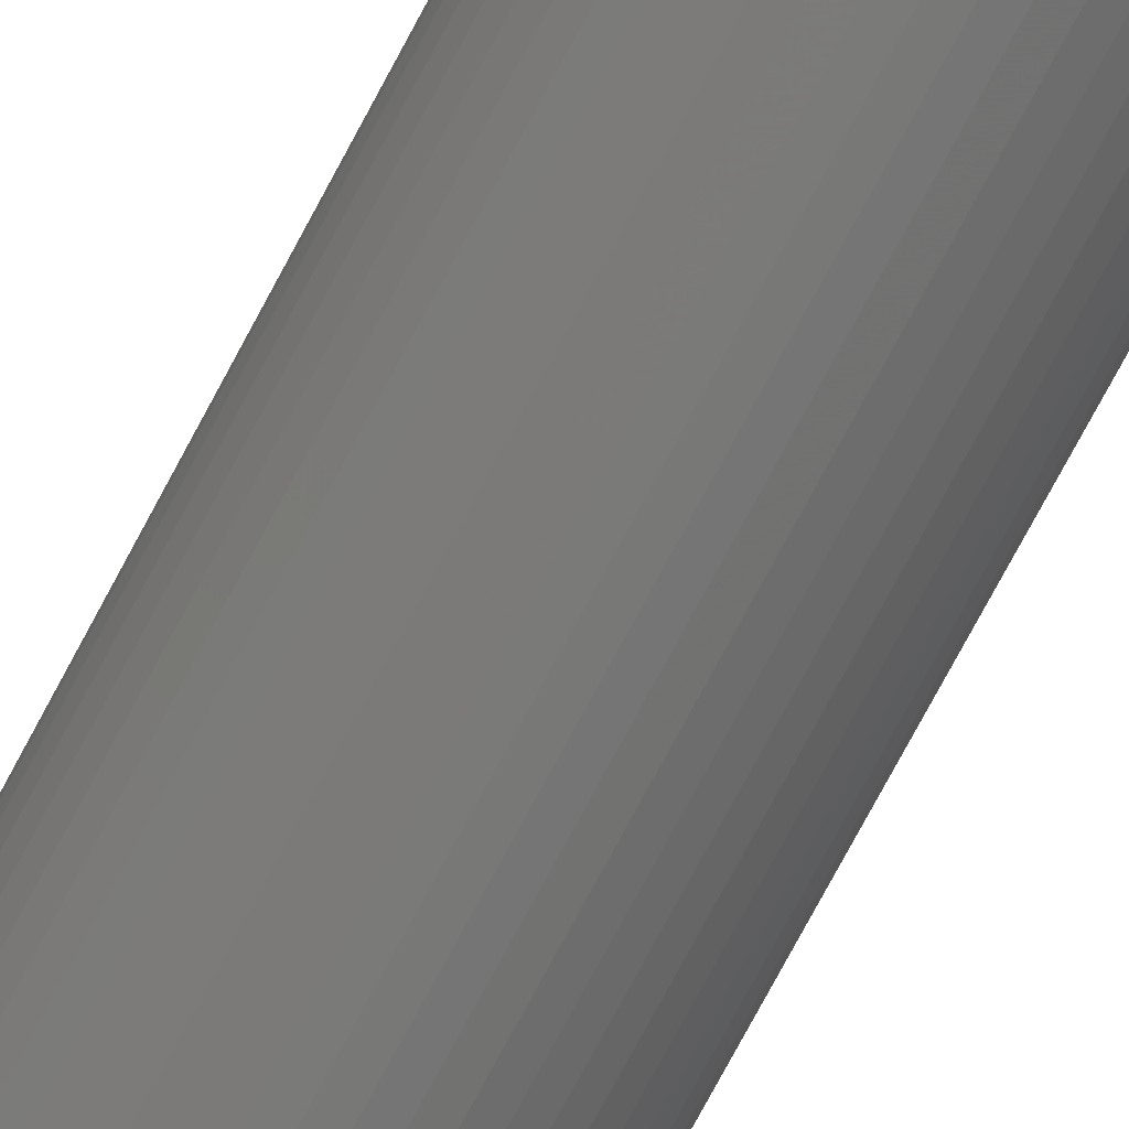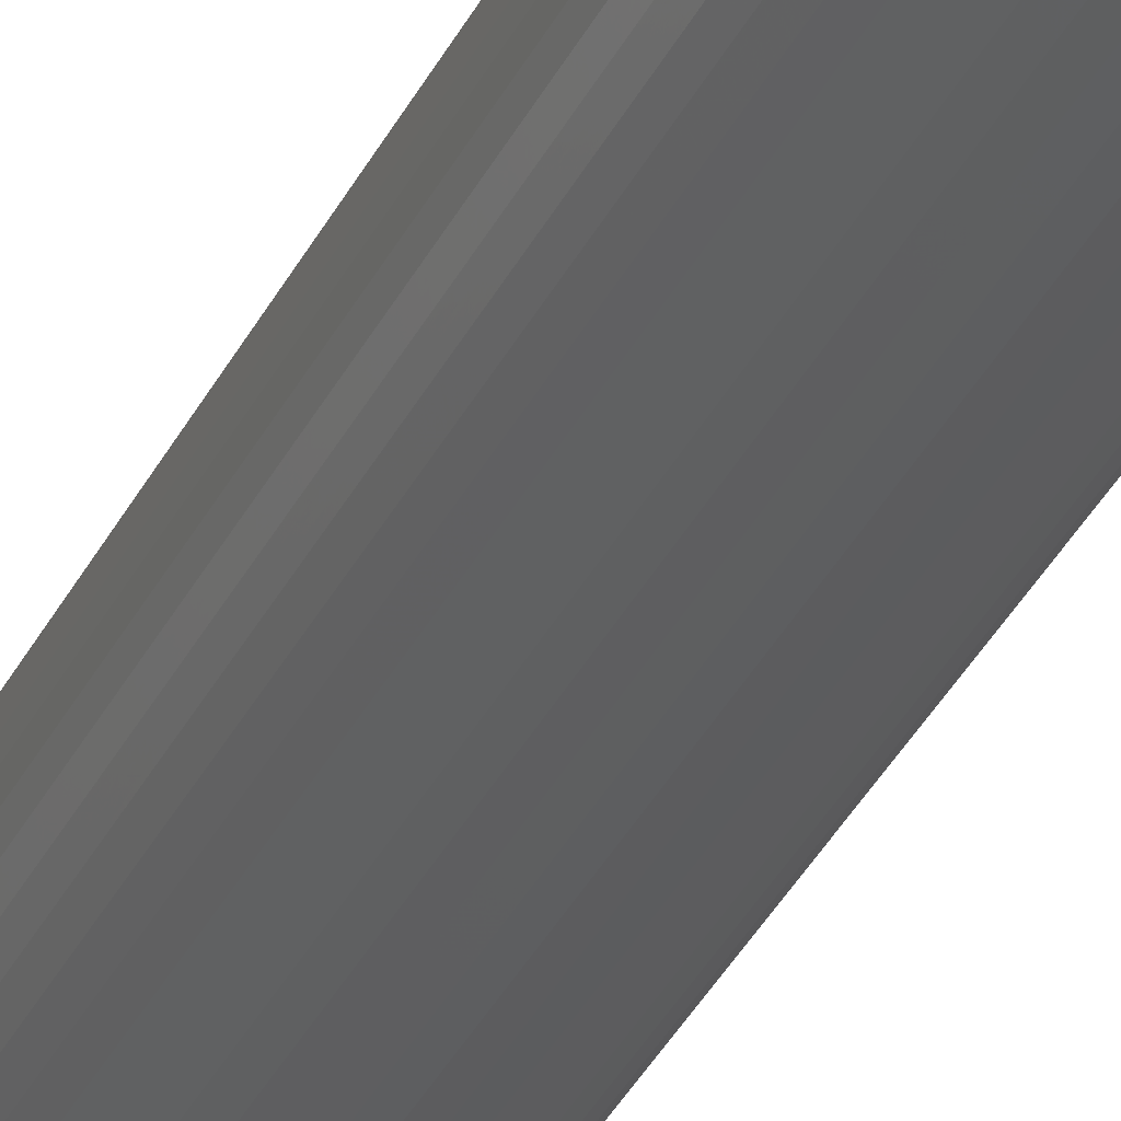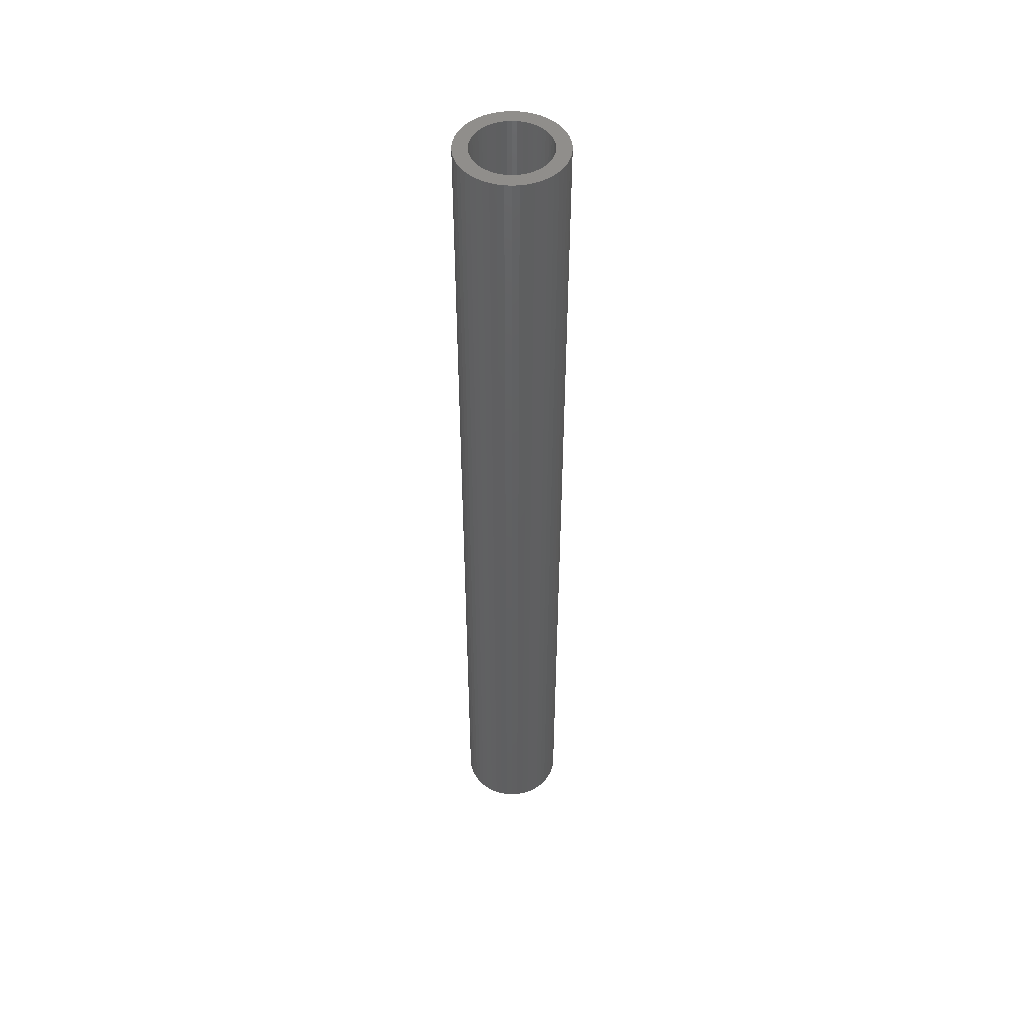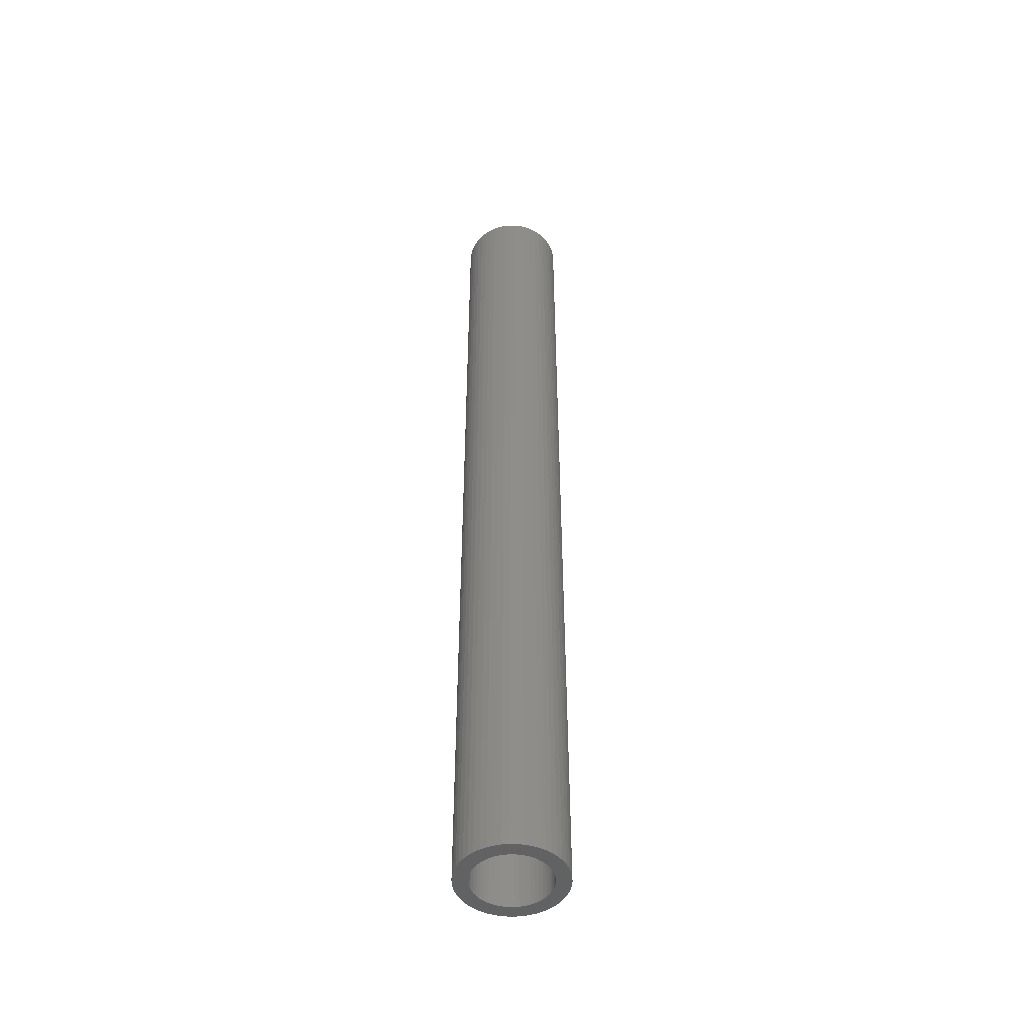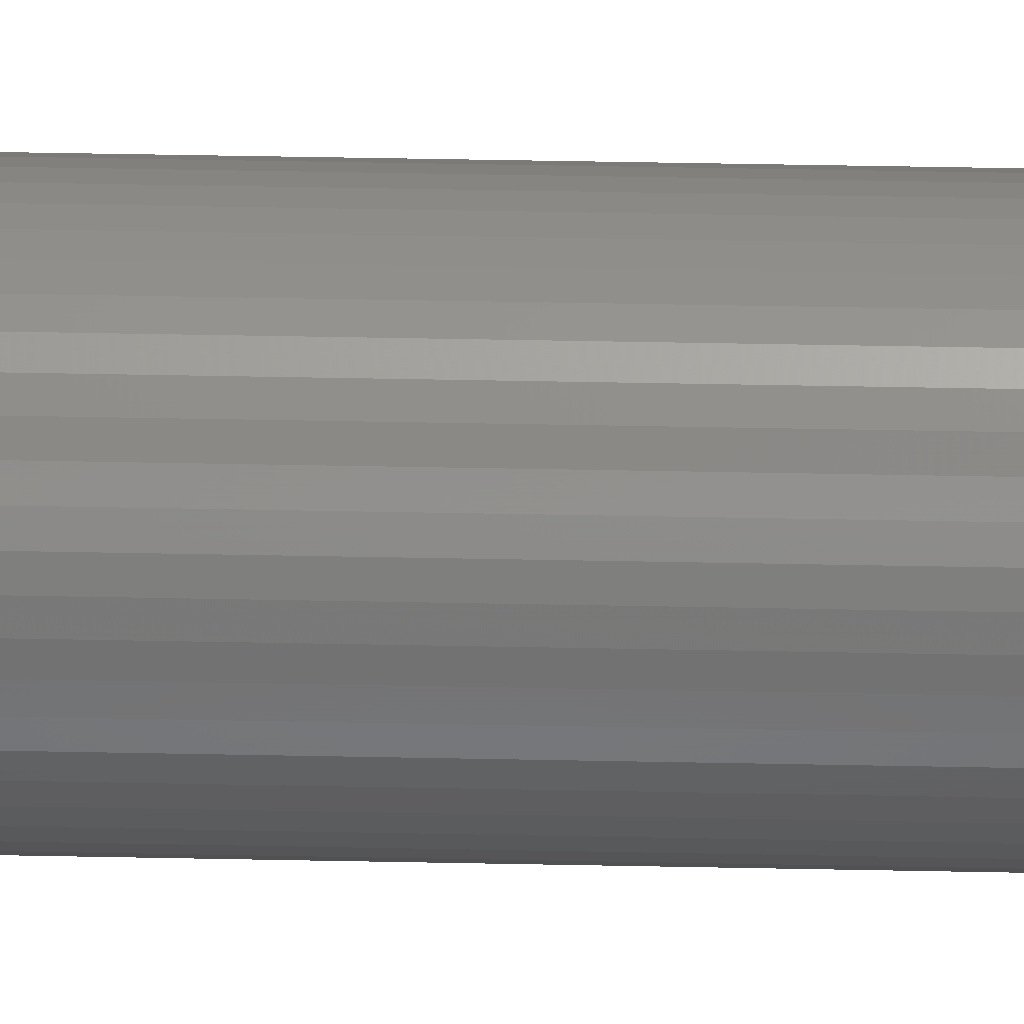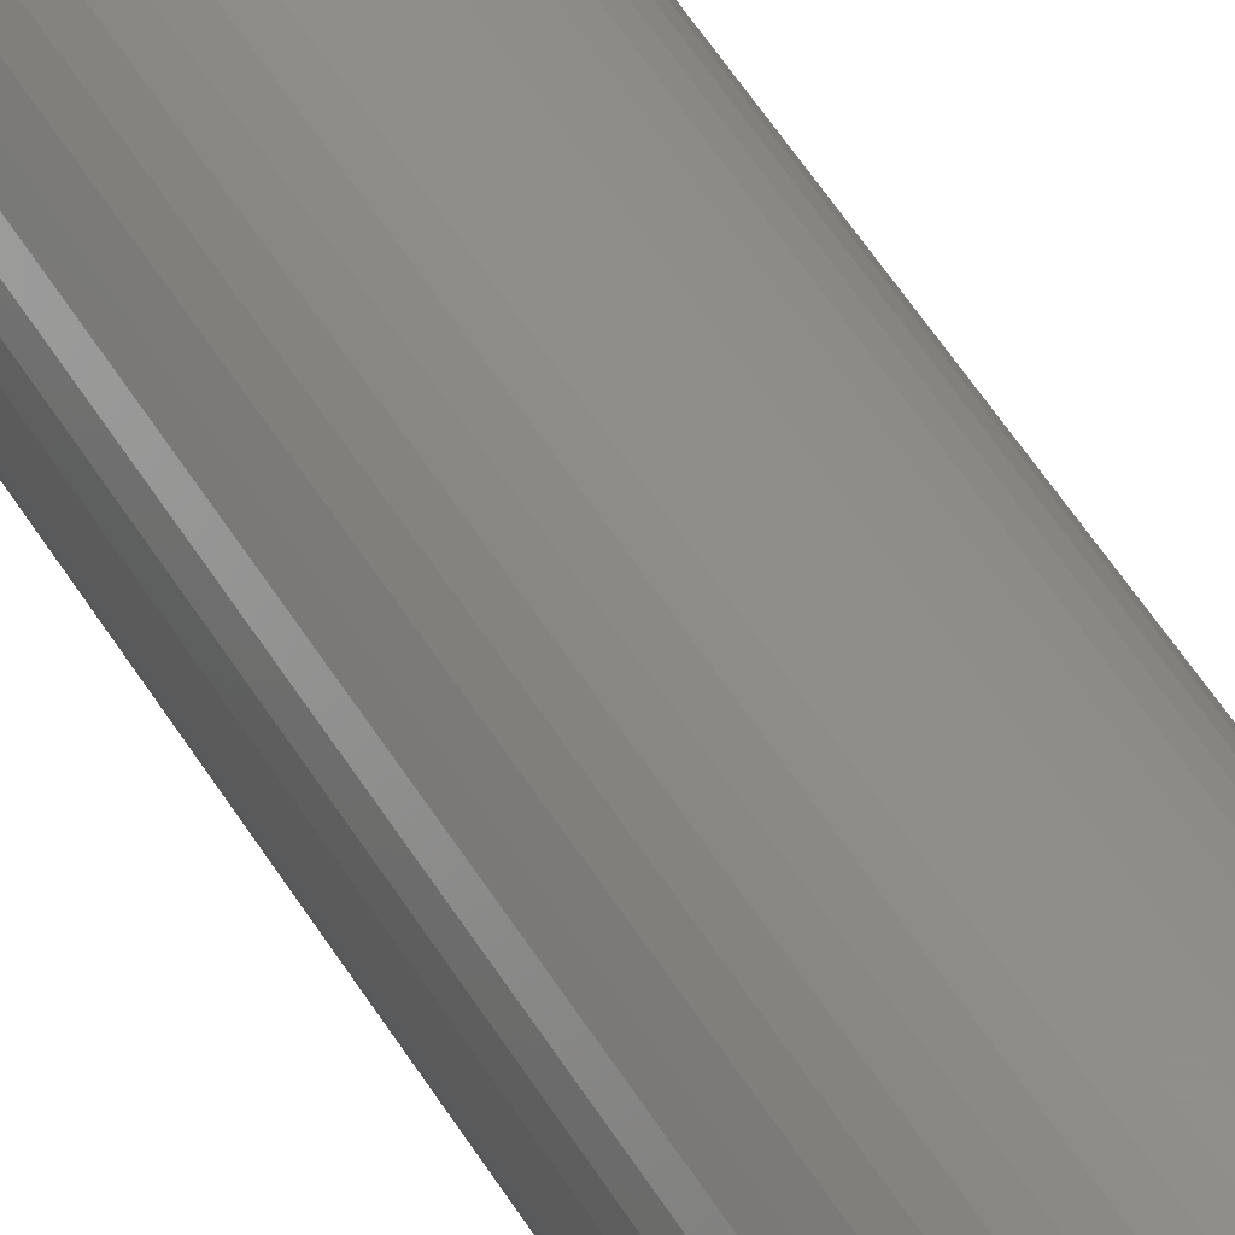
<metadata>
{"format":"stl","ext":"stl","renderer":"f3d","projection":"perspective","resolution":1024,"background":"white","views":[{"elev":-70.8,"azim":152.5,"up":"+Y"},{"elev":-34.1,"azim":-22.7,"up":"+Y"},{"elev":48.7,"azim":75.6,"up":"+Z"},{"elev":-47.9,"azim":49.6,"up":"+Z"},{"elev":36.3,"azim":-88.4,"up":"+Y"},{"elev":46.7,"azim":-28.3,"up":"+Y"}]}
</metadata>
<code>
# stl→obj: 200 verts, 400 faces
v 5.5 0 50
v 5.457 0.6893 -50
v 5.457 0.6893 50
v 5.5 0 -50
v -5.5 0 -50
v -5.457 0.6893 50
v -5.457 0.6893 -50
v -5.5 0 50
v 0.3453 5.489 -50
v -0.3453 5.489 50
v 0.3453 5.489 50
v -0.3453 5.489 -50
v -0.3453 -5.489 -50
v 0.3453 -5.489 50
v -0.3453 -5.489 50
v 0.3453 -5.489 -50
v 4.009 3.765 -50
v 3.506 4.238 50
v 4.009 3.765 50
v 3.506 4.238 -50
v -3.506 4.238 -50
v -4.009 3.765 50
v -3.506 4.238 50
v -4.009 3.765 -50
v -1.7 5.231 -50
v -2.342 4.977 50
v -1.7 5.231 50
v -2.342 4.977 -50
v 4.009 -3.765 50
v 4.45 -3.233 -50
v 4.45 -3.233 50
v 4.009 -3.765 -50
v 5.114 2.025 50
v 4.82 2.65 -50
v 4.82 2.65 50
v 5.114 2.025 -50
v 2.342 4.977 -50
v 1.7 5.231 50
v 2.342 4.977 50
v 1.7 5.231 -50
v 1.031 5.403 50
v 1.031 5.403 -50
v 2.947 4.644 -50
v 2.947 4.644 50
v -5.114 2.025 -50
v -4.82 2.65 50
v -4.82 2.65 -50
v -5.114 2.025 50
v -4.45 3.233 -50
v -4.45 3.233 50
v 4 0 50
v 3.968 0.5013 50
v 5.327 1.368 50
v 5.457 -0.6893 50
v 3.874 0.9948 50
v 3.968 -0.5013 50
v 3.719 1.472 50
v 5.327 -1.368 50
v 3.505 1.927 50
v 4.45 3.233 50
v 3.874 -0.9948 50
v 3.236 2.351 50
v 5.114 -2.025 50
v 3.719 -1.472 50
v 2.916 2.738 50
v 2.55 3.082 50
v 2.143 3.377 50
v 1.703 3.619 50
v 1.236 3.804 50
v 0.7495 3.929 50
v 0.2512 3.992 50
v -0.2512 3.992 50
v -0.7495 3.929 50
v -1.031 5.403 50
v -1.236 3.804 50
v -1.703 3.619 50
v -2.143 3.377 50
v -2.947 4.644 50
v -2.55 3.082 50
v -2.916 2.738 50
v -3.236 2.351 50
v -3.505 1.927 50
v -3.719 1.472 50
v 4.82 -2.65 50
v 3.505 -1.927 50
v 3.236 -2.351 50
v 2.916 -2.738 50
v 3.506 -4.238 50
v 2.55 -3.082 50
v 2.947 -4.644 50
v 2.143 -3.377 50
v 2.342 -4.977 50
v 1.703 -3.619 50
v 1.7 -5.231 50
v 1.236 -3.804 50
v 1.031 -5.403 50
v 0.7495 -3.929 50
v 0.2512 -3.992 50
v -0.2512 -3.992 50
v -0.7495 -3.929 50
v -1.031 -5.403 50
v -1.236 -3.804 50
v -1.7 -5.231 50
v -1.703 -3.619 50
v -2.342 -4.977 50
v -2.143 -3.377 50
v -2.947 -4.644 50
v -2.55 -3.082 50
v -3.506 -4.238 50
v -2.916 -2.738 50
v -4.009 -3.765 50
v -3.236 -2.351 50
v -4.45 -3.233 50
v -3.505 -1.927 50
v -4.82 -2.65 50
v -3.719 -1.472 50
v -5.114 -2.025 50
v -3.874 -0.9948 50
v -5.327 -1.368 50
v -3.968 -0.5013 50
v -5.457 -0.6893 50
v -4 0 50
v -3.874 0.9948 50
v -5.327 1.368 50
v -3.968 0.5013 50
v -1.031 5.403 -50
v 4 0 -50
v 5.457 -0.6893 -50
v 3.968 -0.5013 -50
v 5.327 -1.368 -50
v 3.874 -0.9948 -50
v 5.114 -2.025 -50
v 3.968 0.5013 -50
v 3.719 -1.472 -50
v 4.82 -2.65 -50
v 5.327 1.368 -50
v 3.505 -1.927 -50
v 3.874 0.9948 -50
v 3.236 -2.351 -50
v 3.719 1.472 -50
v 2.916 -2.738 -50
v 3.506 -4.238 -50
v 2.55 -3.082 -50
v 2.947 -4.644 -50
v 2.143 -3.377 -50
v 2.342 -4.977 -50
v 1.703 -3.619 -50
v 1.7 -5.231 -50
v 1.236 -3.804 -50
v 1.031 -5.403 -50
v 0.7495 -3.929 -50
v 0.2512 -3.992 -50
v -0.2512 -3.992 -50
v -0.7495 -3.929 -50
v -1.031 -5.403 -50
v -1.236 -3.804 -50
v -1.7 -5.231 -50
v -1.703 -3.619 -50
v -2.342 -4.977 -50
v -2.143 -3.377 -50
v -2.947 -4.644 -50
v -2.55 -3.082 -50
v -3.506 -4.238 -50
v -2.916 -2.738 -50
v -4.009 -3.765 -50
v -3.236 -2.351 -50
v -4.45 -3.233 -50
v -3.505 -1.927 -50
v -4.82 -2.65 -50
v -5.114 -2.025 -50
v -3.719 -1.472 -50
v 3.505 1.927 -50
v 4.45 3.233 -50
v 3.236 2.351 -50
v 2.916 2.738 -50
v 2.55 3.082 -50
v 2.143 3.377 -50
v 1.703 3.619 -50
v 1.236 3.804 -50
v 0.7495 3.929 -50
v 0.2512 3.992 -50
v -0.2512 3.992 -50
v -0.7495 3.929 -50
v -1.236 3.804 -50
v -1.703 3.619 -50
v -2.143 3.377 -50
v -2.947 4.644 -50
v -2.55 3.082 -50
v -2.916 2.738 -50
v -3.236 2.351 -50
v -3.505 1.927 -50
v -3.719 1.472 -50
v -3.874 0.9948 -50
v -5.327 1.368 -50
v -3.968 0.5013 -50
v -4 0 -50
v -3.874 -0.9948 -50
v -5.327 -1.368 -50
v -3.968 -0.5013 -50
v -5.457 -0.6893 -50
f 1 2 3
f 2 1 4
f 5 6 7
f 6 5 8
f 9 10 11
f 10 9 12
f 13 14 15
f 14 13 16
f 17 18 19
f 18 17 20
f 21 22 23
f 22 21 24
f 25 26 27
f 26 25 28
f 29 30 31
f 30 29 32
f 33 34 35
f 34 33 36
f 37 38 39
f 38 37 40
f 40 41 38
f 41 40 42
f 43 39 44
f 39 43 37
f 45 46 47
f 46 45 48
f 49 22 24
f 22 49 50
f 51 1 3
f 52 3 53
f 1 51 54
f 55 53 33
f 56 54 51
f 57 33 35
f 54 56 58
f 59 35 60
f 61 58 56
f 62 60 19
f 58 61 63
f 64 63 61
f 3 52 51
f 53 55 52
f 33 57 55
f 65 19 18
f 35 59 57
f 60 62 59
f 66 18 44
f 19 65 62
f 18 66 65
f 67 44 39
f 44 67 66
f 39 68 67
f 38 68 39
f 38 69 68
f 41 69 38
f 41 70 69
f 11 70 41
f 11 71 70
f 11 72 71
f 10 72 11
f 10 73 72
f 74 73 10
f 74 75 73
f 27 75 74
f 27 76 75
f 26 76 27
f 76 26 77
f 78 77 26
f 77 78 79
f 23 79 78
f 79 23 80
f 22 80 23
f 80 22 81
f 50 81 22
f 81 50 82
f 46 82 50
f 48 83 46
f 82 46 83
f 63 64 84
f 85 84 64
f 84 85 31
f 86 31 85
f 31 86 29
f 87 29 86
f 29 87 88
f 89 88 87
f 88 89 90
f 91 90 89
f 90 91 92
f 93 92 91
f 93 94 92
f 95 94 93
f 95 96 94
f 97 96 95
f 97 14 96
f 98 14 97
f 99 14 98
f 99 15 14
f 100 15 99
f 100 101 15
f 102 101 100
f 102 103 101
f 104 103 102
f 105 104 106
f 104 105 103
f 107 106 108
f 109 108 110
f 106 107 105
f 111 110 112
f 113 112 114
f 108 109 107
f 115 114 116
f 117 116 118
f 119 118 120
f 110 111 109
f 121 120 122
f 83 48 123
f 124 123 48
f 112 113 111
f 123 124 125
f 114 115 113
f 6 125 124
f 116 117 115
f 125 6 122
f 118 119 117
f 8 122 6
f 120 121 119
f 122 8 121
f 12 74 10
f 74 12 126
f 127 4 128
f 129 128 130
f 4 127 2
f 131 130 132
f 133 2 127
f 134 132 135
f 2 133 136
f 137 135 30
f 138 136 133
f 139 30 32
f 136 138 36
f 140 36 138
f 128 129 127
f 130 131 129
f 132 134 131
f 141 32 142
f 135 137 134
f 30 139 137
f 143 142 144
f 32 141 139
f 142 143 141
f 145 144 146
f 144 145 143
f 146 147 145
f 148 147 146
f 148 149 147
f 150 149 148
f 150 151 149
f 16 151 150
f 16 152 151
f 16 153 152
f 13 153 16
f 13 154 153
f 155 154 13
f 155 156 154
f 157 156 155
f 157 158 156
f 159 158 157
f 158 159 160
f 161 160 159
f 160 161 162
f 163 162 161
f 162 163 164
f 165 164 163
f 164 165 166
f 167 166 165
f 166 167 168
f 169 168 167
f 170 171 169
f 168 169 171
f 36 140 34
f 172 34 140
f 34 172 173
f 174 173 172
f 173 174 17
f 175 17 174
f 17 175 20
f 176 20 175
f 20 176 43
f 177 43 176
f 43 177 37
f 178 37 177
f 178 40 37
f 179 40 178
f 179 42 40
f 180 42 179
f 180 9 42
f 181 9 180
f 182 9 181
f 182 12 9
f 183 12 182
f 183 126 12
f 184 126 183
f 184 25 126
f 185 25 184
f 28 185 186
f 185 28 25
f 187 186 188
f 21 188 189
f 186 187 28
f 24 189 190
f 49 190 191
f 188 21 187
f 47 191 192
f 45 192 193
f 194 193 195
f 189 24 21
f 7 195 196
f 171 170 197
f 198 197 170
f 190 49 24
f 197 198 199
f 191 47 49
f 200 199 198
f 192 45 47
f 199 200 196
f 193 194 45
f 5 196 200
f 195 7 194
f 196 5 7
f 16 96 14
f 96 16 150
f 148 92 94
f 92 148 146
f 53 36 33
f 36 53 136
f 3 136 53
f 136 3 2
f 60 17 19
f 17 60 173
f 35 173 60
f 173 35 34
f 42 11 41
f 11 42 9
f 20 44 18
f 44 20 43
f 47 50 49
f 50 47 46
f 194 48 45
f 48 194 124
f 7 124 194
f 124 7 6
f 28 78 26
f 78 28 187
f 187 23 78
f 23 187 21
f 126 27 74
f 27 126 25
f 54 4 1
f 4 54 128
f 146 90 92
f 90 146 144
f 142 29 88
f 29 142 32
f 84 132 63
f 132 84 135
f 169 117 170
f 117 169 115
f 63 130 58
f 130 63 132
f 31 135 84
f 135 31 30
f 198 121 200
f 121 198 119
f 200 8 5
f 8 200 121
f 170 119 198
f 119 170 117
f 150 94 96
f 94 150 148
f 58 128 54
f 128 58 130
f 144 88 90
f 88 144 142
f 159 103 105
f 103 159 157
f 157 101 103
f 101 157 155
f 165 113 167
f 113 165 111
f 165 109 111
f 109 165 163
f 155 15 101
f 15 155 13
f 167 115 169
f 115 167 113
f 161 105 107
f 105 161 159
f 163 107 109
f 107 163 161
f 140 59 172
f 59 140 57
f 123 192 83
f 192 123 193
f 172 62 174
f 62 172 59
f 180 69 70
f 69 180 179
f 179 68 69
f 68 179 178
f 185 75 76
f 75 185 184
f 83 191 82
f 191 83 192
f 131 56 129
f 56 131 61
f 177 66 67
f 66 177 176
f 125 193 123
f 193 125 195
f 81 189 80
f 189 81 190
f 186 76 77
f 76 186 185
f 184 73 75
f 73 184 183
f 127 52 133
f 52 127 51
f 134 61 131
f 61 134 64
f 162 110 108
f 110 162 164
f 138 57 140
f 57 138 55
f 176 65 66
f 65 176 175
f 182 71 72
f 71 182 181
f 178 67 68
f 67 178 177
f 122 195 125
f 195 122 196
f 82 190 81
f 190 82 191
f 183 72 73
f 72 183 182
f 188 77 79
f 77 188 186
f 189 79 80
f 79 189 188
f 152 99 98
f 99 152 153
f 116 197 118
f 197 116 171
f 110 166 112
f 166 110 164
f 151 98 97
f 98 151 152
f 147 95 93
f 95 147 149
f 133 55 138
f 55 133 52
f 174 65 175
f 65 174 62
f 181 70 71
f 70 181 180
f 129 51 127
f 51 129 56
f 141 86 139
f 86 141 87
f 139 85 137
f 85 139 86
f 137 64 134
f 64 137 85
f 158 106 104
f 106 158 160
f 154 102 100
f 102 154 156
f 149 97 95
f 97 149 151
f 141 89 87
f 89 141 143
f 143 91 89
f 91 143 145
f 145 93 91
f 93 145 147
f 153 100 99
f 100 153 154
f 118 199 120
f 199 118 197
f 120 196 122
f 196 120 199
f 112 168 114
f 168 112 166
f 114 171 116
f 171 114 168
f 160 108 106
f 108 160 162
f 156 104 102
f 104 156 158

</code>
